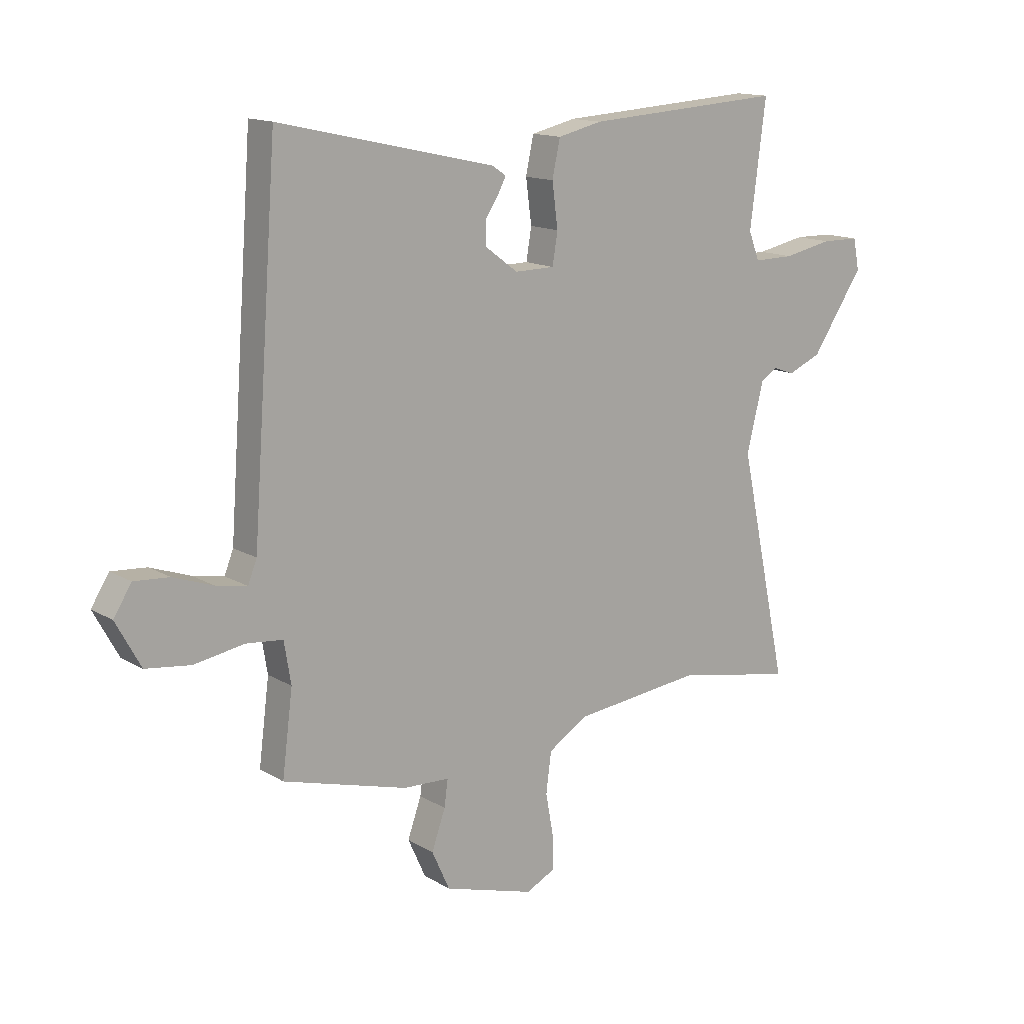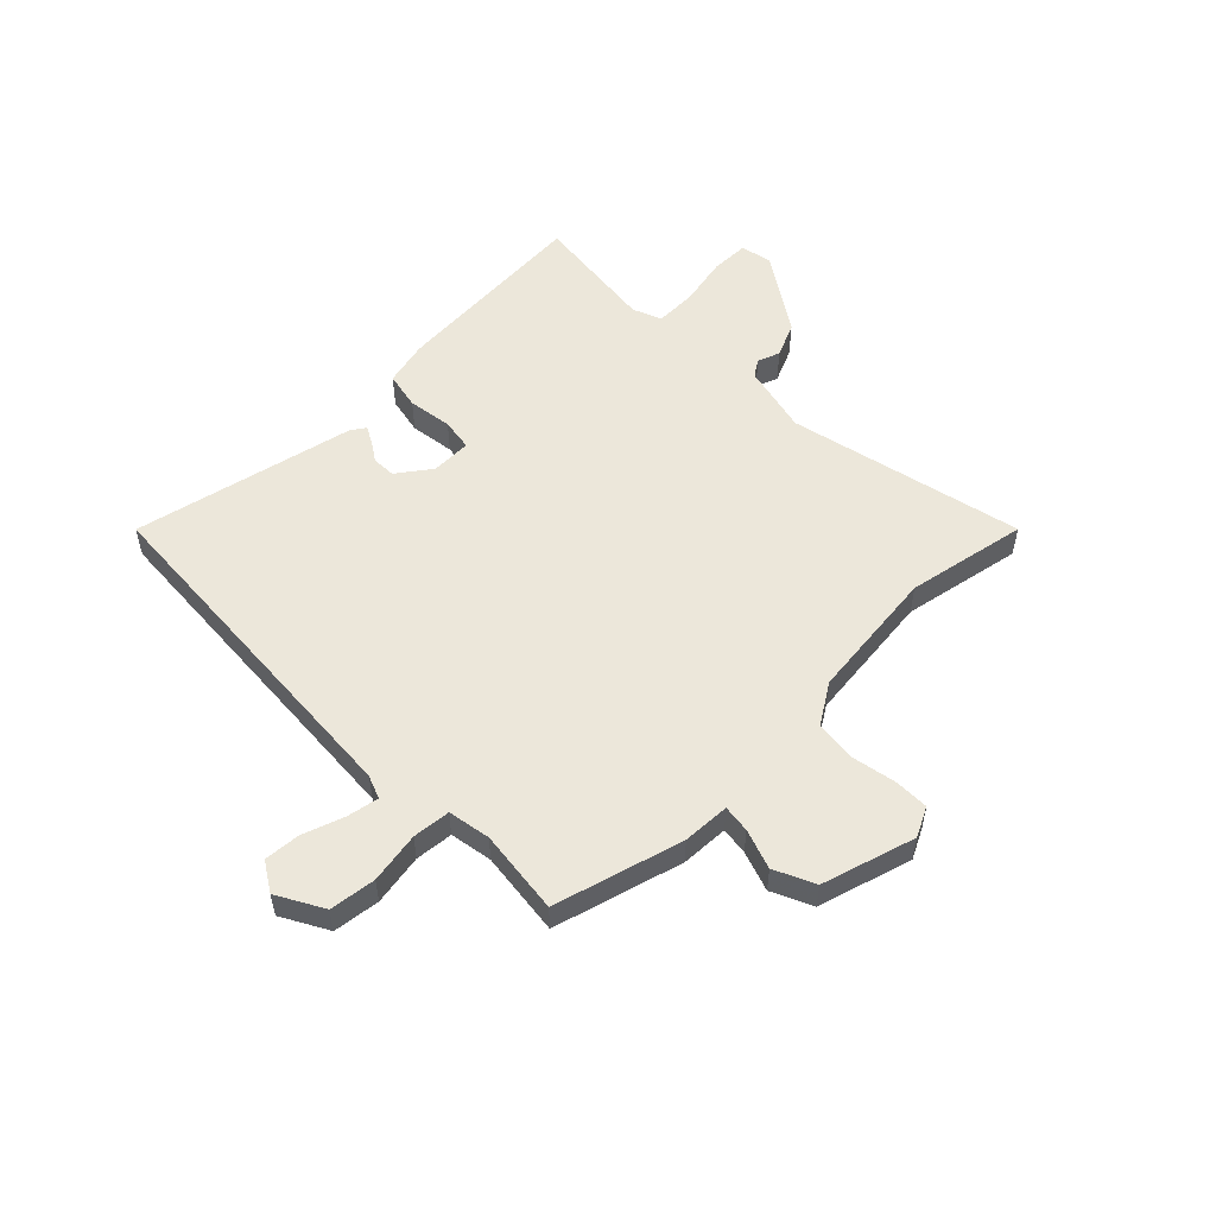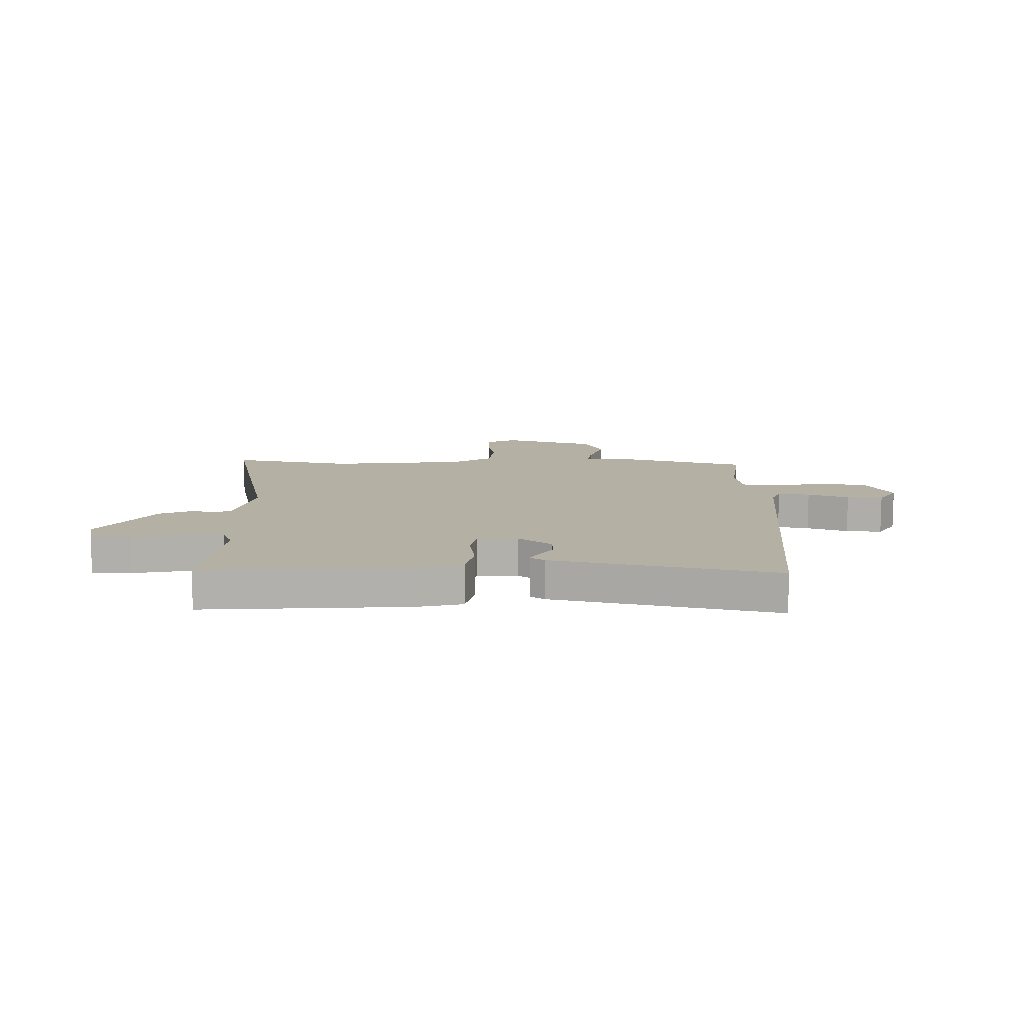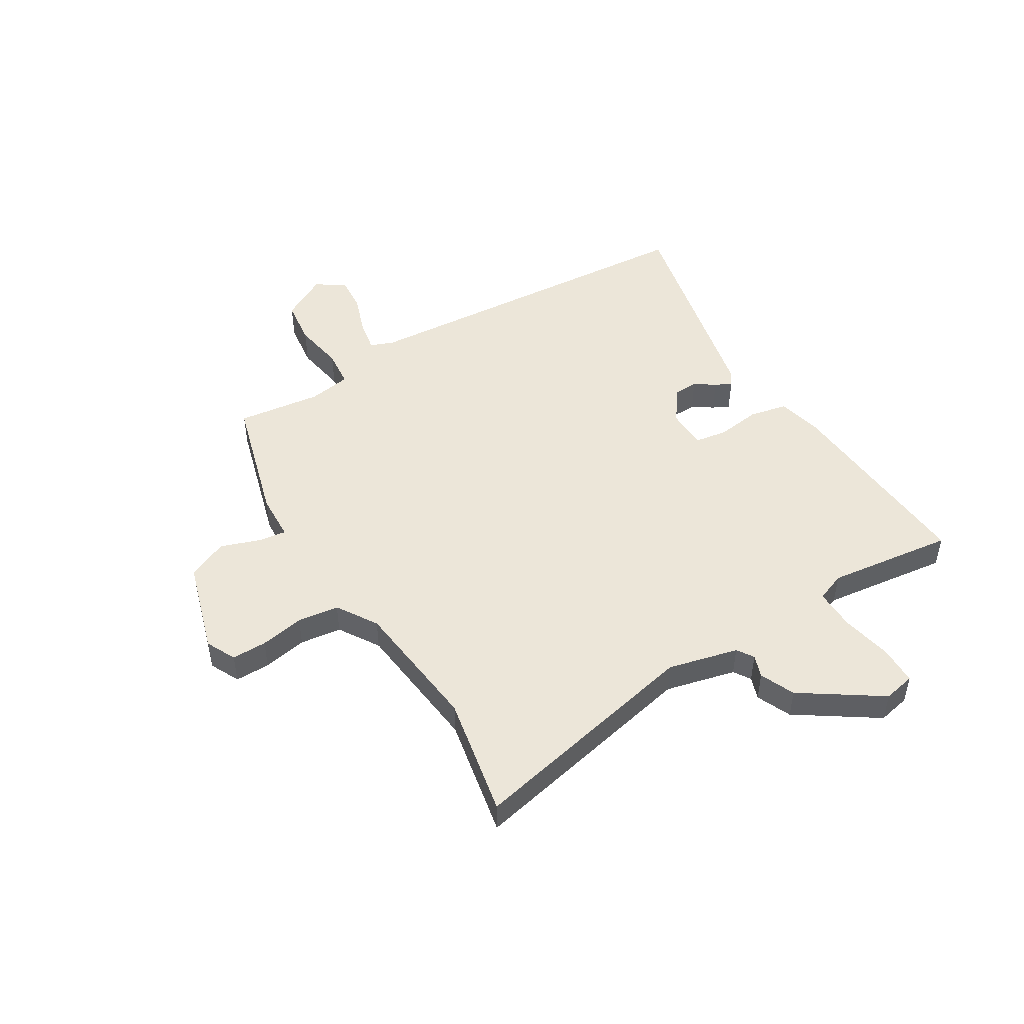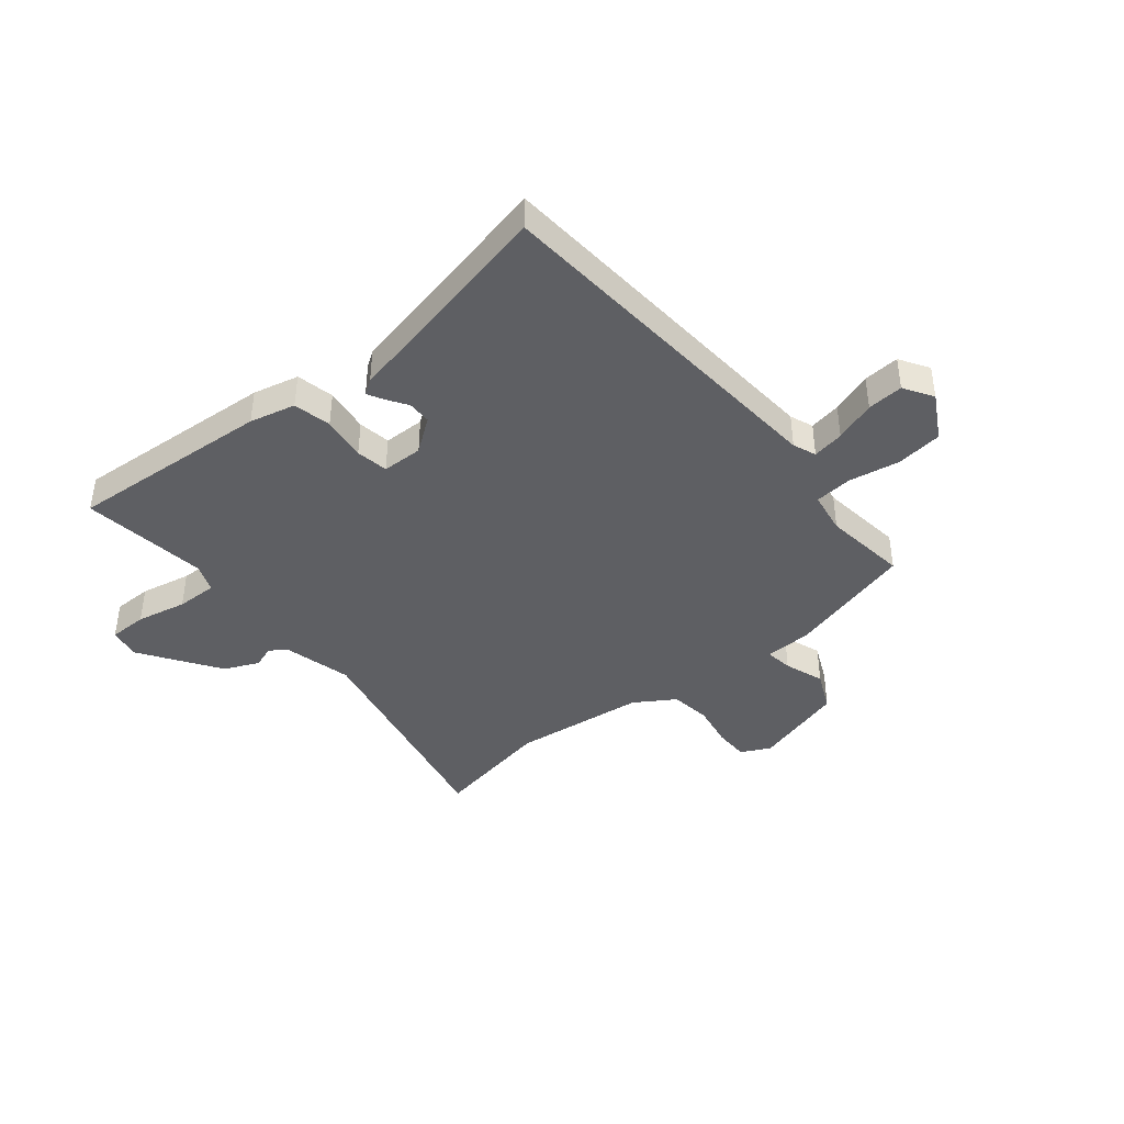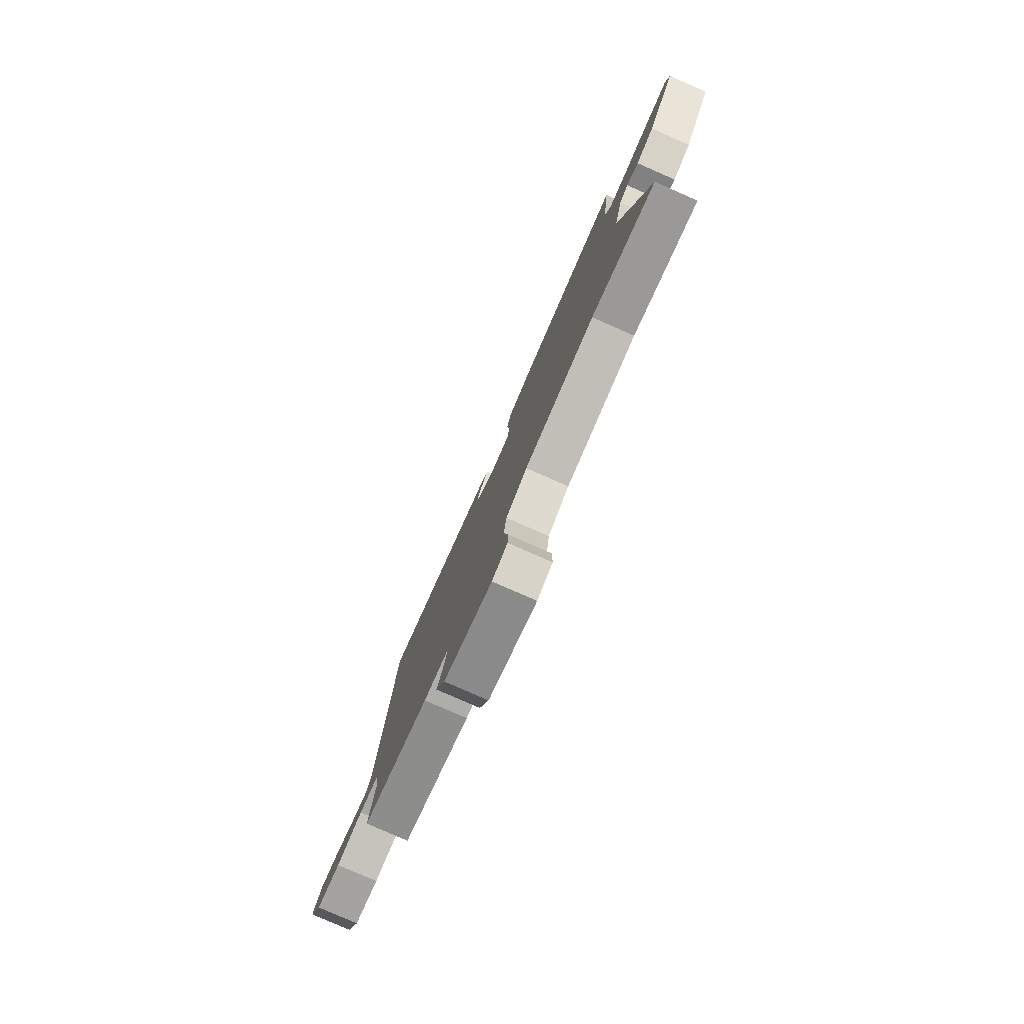
<metadata>
{"format":"obj","ext":"obj","renderer":"f3d","projection":"perspective","resolution":1024,"background":"white","views":[{"elev":14.3,"azim":142.1,"up":"+Z"},{"elev":53.7,"azim":135.0,"up":"+Y"},{"elev":11.5,"azim":0.9,"up":"+Y"},{"elev":48.8,"azim":-121.4,"up":"+Y"},{"elev":-41.1,"azim":39.1,"up":"+Y"},{"elev":-79.9,"azim":-113.7,"up":"+Z"}]}
</metadata>
<code>
v -0.373 0.07 -0.475
v -0.598 0.07 -0.519
v -0.504 0.07 -0.08
v -0.536 0.07 0.05
v -0.567 0.07 0.07
v -0.609 0.07 0.055
v -0.673 0.07 0.083
v -0.772 0.07 0.23
v -0.76 0.07 0.289
v -0.688 0.07 0.29
v -0.594 0.07 0.271
v -0.517 0.07 0.27
v -0.496 0.07 0.324
v -0.526 0.07 0.559
v -0.147 0.07 0.534
v -0.062 0.07 0.514
v -0.047 0.07 0.444
v -0.058 0.07 0.361
v -0.048 0.07 0.301
v 0.028 0.07 0.3
v 0.09 0.07 0.346
v 0.091 0.07 0.39
v 0.066 0.07 0.428
v 0.05 0.07 0.458
v 0.077 0.07 0.476
v 0.49 0.07 0.568
v 0.539 0.07 -0.099
v 0.556 0.07 -0.142
v 0.615 0.07 -0.131
v 0.691 0.07 -0.104
v 0.758 0.07 -0.099
v 0.792 0.07 -0.153
v 0.745 0.07 -0.239
v 0.659 0.07 -0.25
v 0.564 0.07 -0.234
v 0.494 0.07 -0.241
v 0.481 0.07 -0.32
v 0.501 0.07 -0.477
v 0.263 0.07 -0.544
v 0.175 0.07 -0.548
v 0.182 0.07 -0.599
v 0.208 0.07 -0.673
v 0.174 0.07 -0.748
v 0.001 0.07 -0.8
v -0.054 0.07 -0.773
v -0.054 0.07 -0.708
v -0.039 0.07 -0.626
v -0.049 0.07 -0.549
v -0.124 0.07 -0.502
v -0.373 0 -0.475
v -0.598 0 -0.519
v -0.504 0 -0.08
v -0.536 0 0.05
v -0.567 0 0.07
v -0.609 0 0.055
v -0.673 0 0.083
v -0.772 0 0.23
v -0.76 0 0.289
v -0.688 0 0.29
v -0.594 0 0.271
v -0.517 0 0.27
v -0.496 0 0.324
v -0.526 0 0.559
v -0.147 0 0.534
v -0.062 0 0.514
v -0.047 0 0.444
v -0.058 0 0.361
v -0.048 0 0.301
v 0.028 0 0.3
v 0.09 0 0.346
v 0.091 0 0.39
v 0.066 0 0.428
v 0.05 0 0.458
v 0.077 0 0.476
v 0.49 0 0.568
v 0.539 0 -0.099
v 0.556 0 -0.142
v 0.615 0 -0.131
v 0.691 0 -0.104
v 0.758 0 -0.099
v 0.792 0 -0.153
v 0.745 0 -0.239
v 0.659 0 -0.25
v 0.564 0 -0.234
v 0.494 0 -0.241
v 0.481 0 -0.32
v 0.501 0 -0.477
v 0.263 0 -0.544
v 0.175 0 -0.548
v 0.182 0 -0.599
v 0.208 0 -0.673
v 0.174 0 -0.748
v 0.001 0 -0.8
v -0.054 0 -0.773
v -0.054 0 -0.708
v -0.039 0 -0.626
v -0.049 0 -0.549
v -0.124 0 -0.502
f 44 45 46 47
f 44 47 48
f 41 42 43 44
f 40 41 44 48
f 37 38 39 40
f 36 37 40 48
f 32 33 34 35
f 32 35 36
f 29 30 31 32
f 28 29 32 36
f 27 28 36 48
f 22 23 24 25
f 22 25 26 27
f 15 16 17 18
f 13 14 15 18
f 12 13 18 19
f 8 9 10 11
f 8 11 12
f 5 6 7 8
f 4 5 8 12
f 3 4 12 19
f 1 2 3 19
f 27 48 49
f 21 22 27
f 20 21 27 49
f 1 19 20 49
f 96 95 94 93
f 97 96 93
f 93 92 91 90
f 97 93 90 89
f 89 88 87 86
f 97 89 86 85
f 84 83 82 81
f 85 84 81
f 81 80 79 78
f 85 81 78 77
f 97 85 77 76
f 74 73 72 71
f 76 75 74 71
f 67 66 65 64
f 67 64 63 62
f 68 67 62 61
f 60 59 58 57
f 61 60 57
f 57 56 55 54
f 61 57 54 53
f 68 61 53 52
f 68 52 51 50
f 98 97 76
f 76 71 70
f 98 76 70 69
f 98 69 68 50
f 1 50 51 2
f 2 51 52 3
f 3 52 53 4
f 4 53 54 5
f 5 54 55 6
f 6 55 56 7
f 7 56 57 8
f 8 57 58 9
f 9 58 59 10
f 10 59 60 11
f 11 60 61 12
f 12 61 62 13
f 13 62 63 14
f 14 63 64 15
f 15 64 65 16
f 16 65 66 17
f 17 66 67 18
f 18 67 68 19
f 19 68 69 20
f 20 69 70 21
f 21 70 71 22
f 22 71 72 23
f 23 72 73 24
f 24 73 74 25
f 25 74 75 26
f 26 75 76 27
f 27 76 77 28
f 28 77 78 29
f 29 78 79 30
f 30 79 80 31
f 31 80 81 32
f 32 81 82 33
f 33 82 83 34
f 34 83 84 35
f 35 84 85 36
f 36 85 86 37
f 37 86 87 38
f 38 87 88 39
f 39 88 89 40
f 40 89 90 41
f 41 90 91 42
f 42 91 92 43
f 43 92 93 44
f 44 93 94 45
f 45 94 95 46
f 46 95 96 47
f 47 96 97 48
f 48 97 98 49
f 49 98 50 1

</code>
